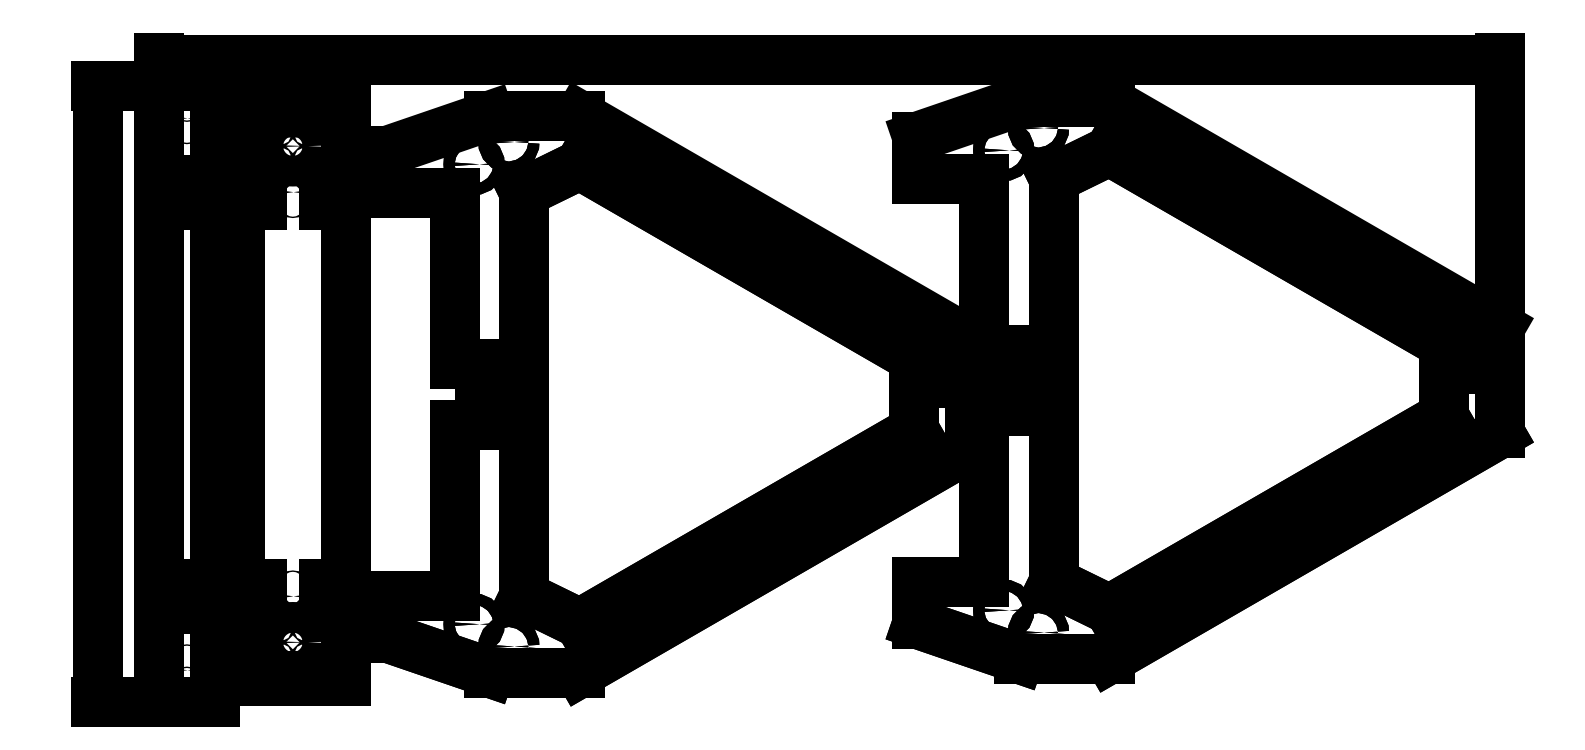
<metadata>
{"format":"dxf","ext":"dxf","renderer":"ezdxf+matplotlib","layout":"modelspace","background":"white","min_lineweight":24,"dpi":150}
</metadata>
<code>
0
SECTION
2
ENTITIES
0
INSERT
8
0
2
treugolnik-1
10
-160
20
0
30
0
41
1
42
1
43
0
50
0
70
1
71
1
44
0
45
0
0
INSERT
8
0
2
treugolnik-2
10
220
20
10
30
0
41
1
42
1
43
0
50
0
70
1
71
1
44
0
45
0
0
INSERT
8
0
2
balka_bottom-0
10
-500
20
0
30
0
41
1
42
1
43
0
50
270
70
1
71
1
44
0
45
0
0
INSERT
8
0
2
balka_top-0
10
-450
20
0
30
0
41
1
42
1
43
0
50
0
70
1
71
1
44
0
45
0
0
DIMENSION
8
dim
2
*D1
10
366
20
240
30
0
11
-115
21
244.1
31
0
70
32
71
5
3
Standard
53
0
210
0
220
0
230
1
13
-596
23
221
33
0
14
366
24
48
34
0
0
DIMENSION
8
dim
2
*D2
10
-640
20
-221
30
0
11
-644.1
21
5.052e-16
31
0
70
32
71
5
3
Standard
53
0
210
0
220
0
230
1
13
-596
23
221
33
0
14
-596
24
-221
34
0
50
90
0
ENDSEC
0
EOF

</code>
